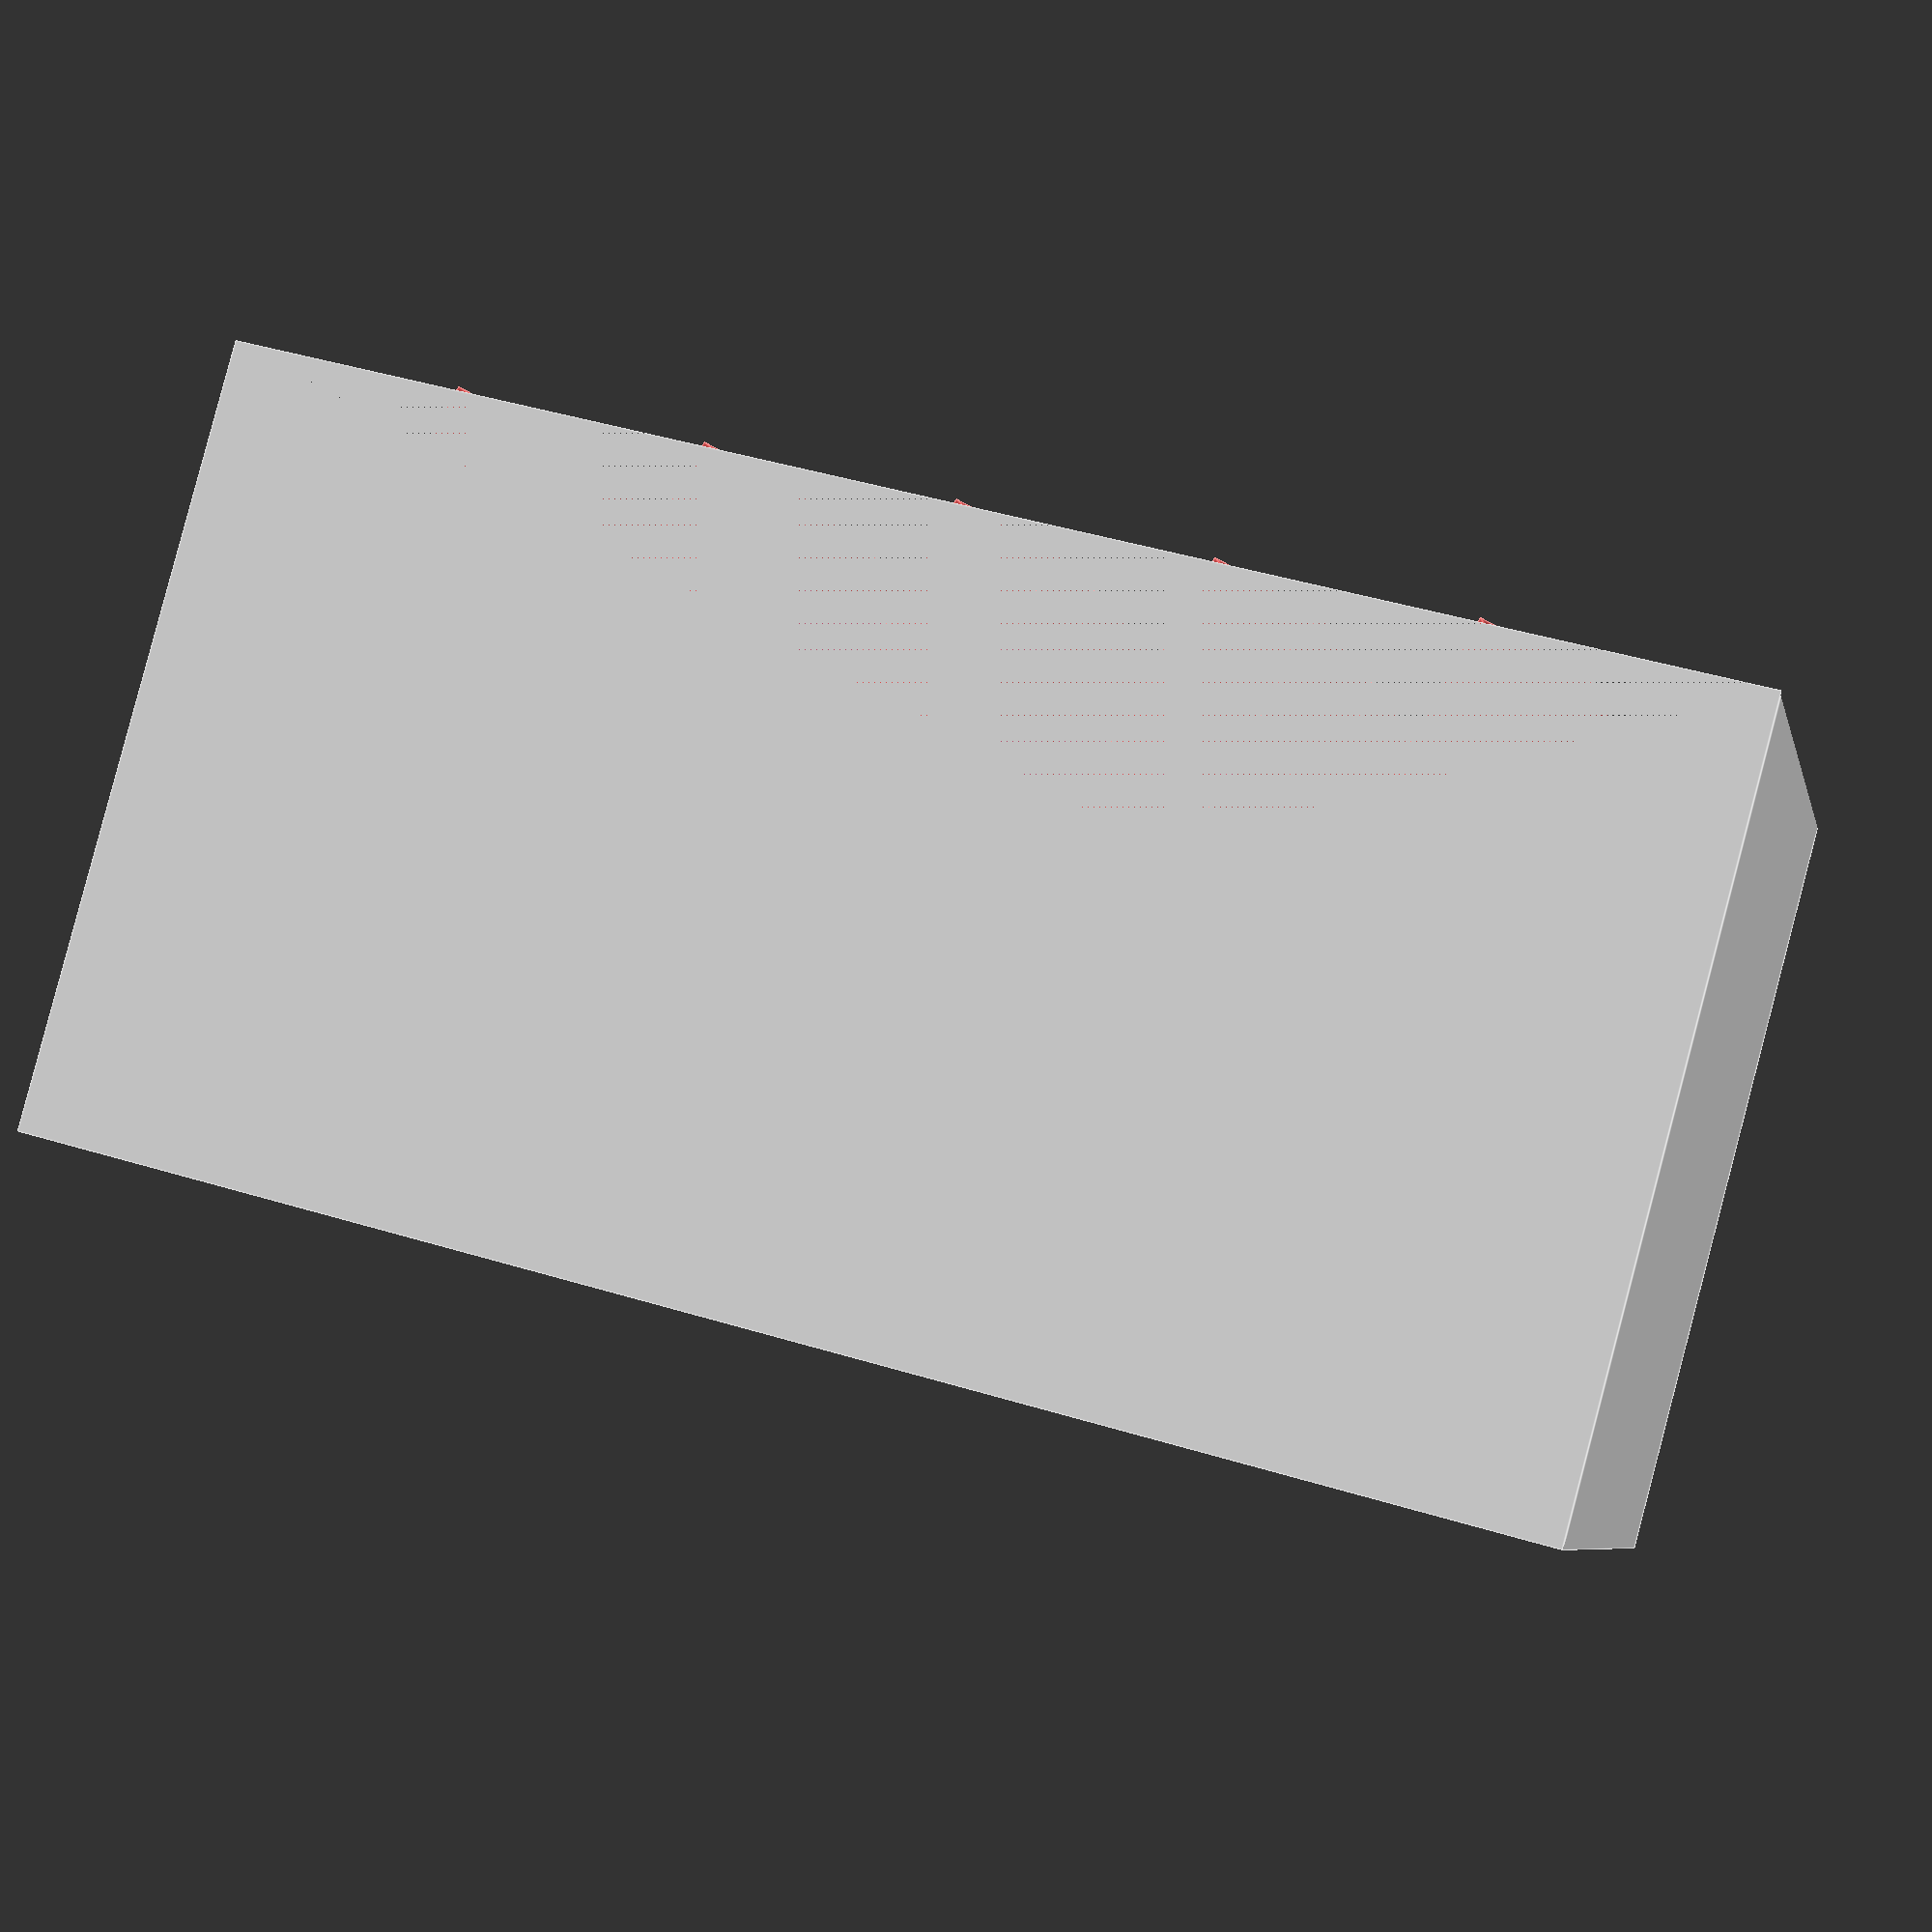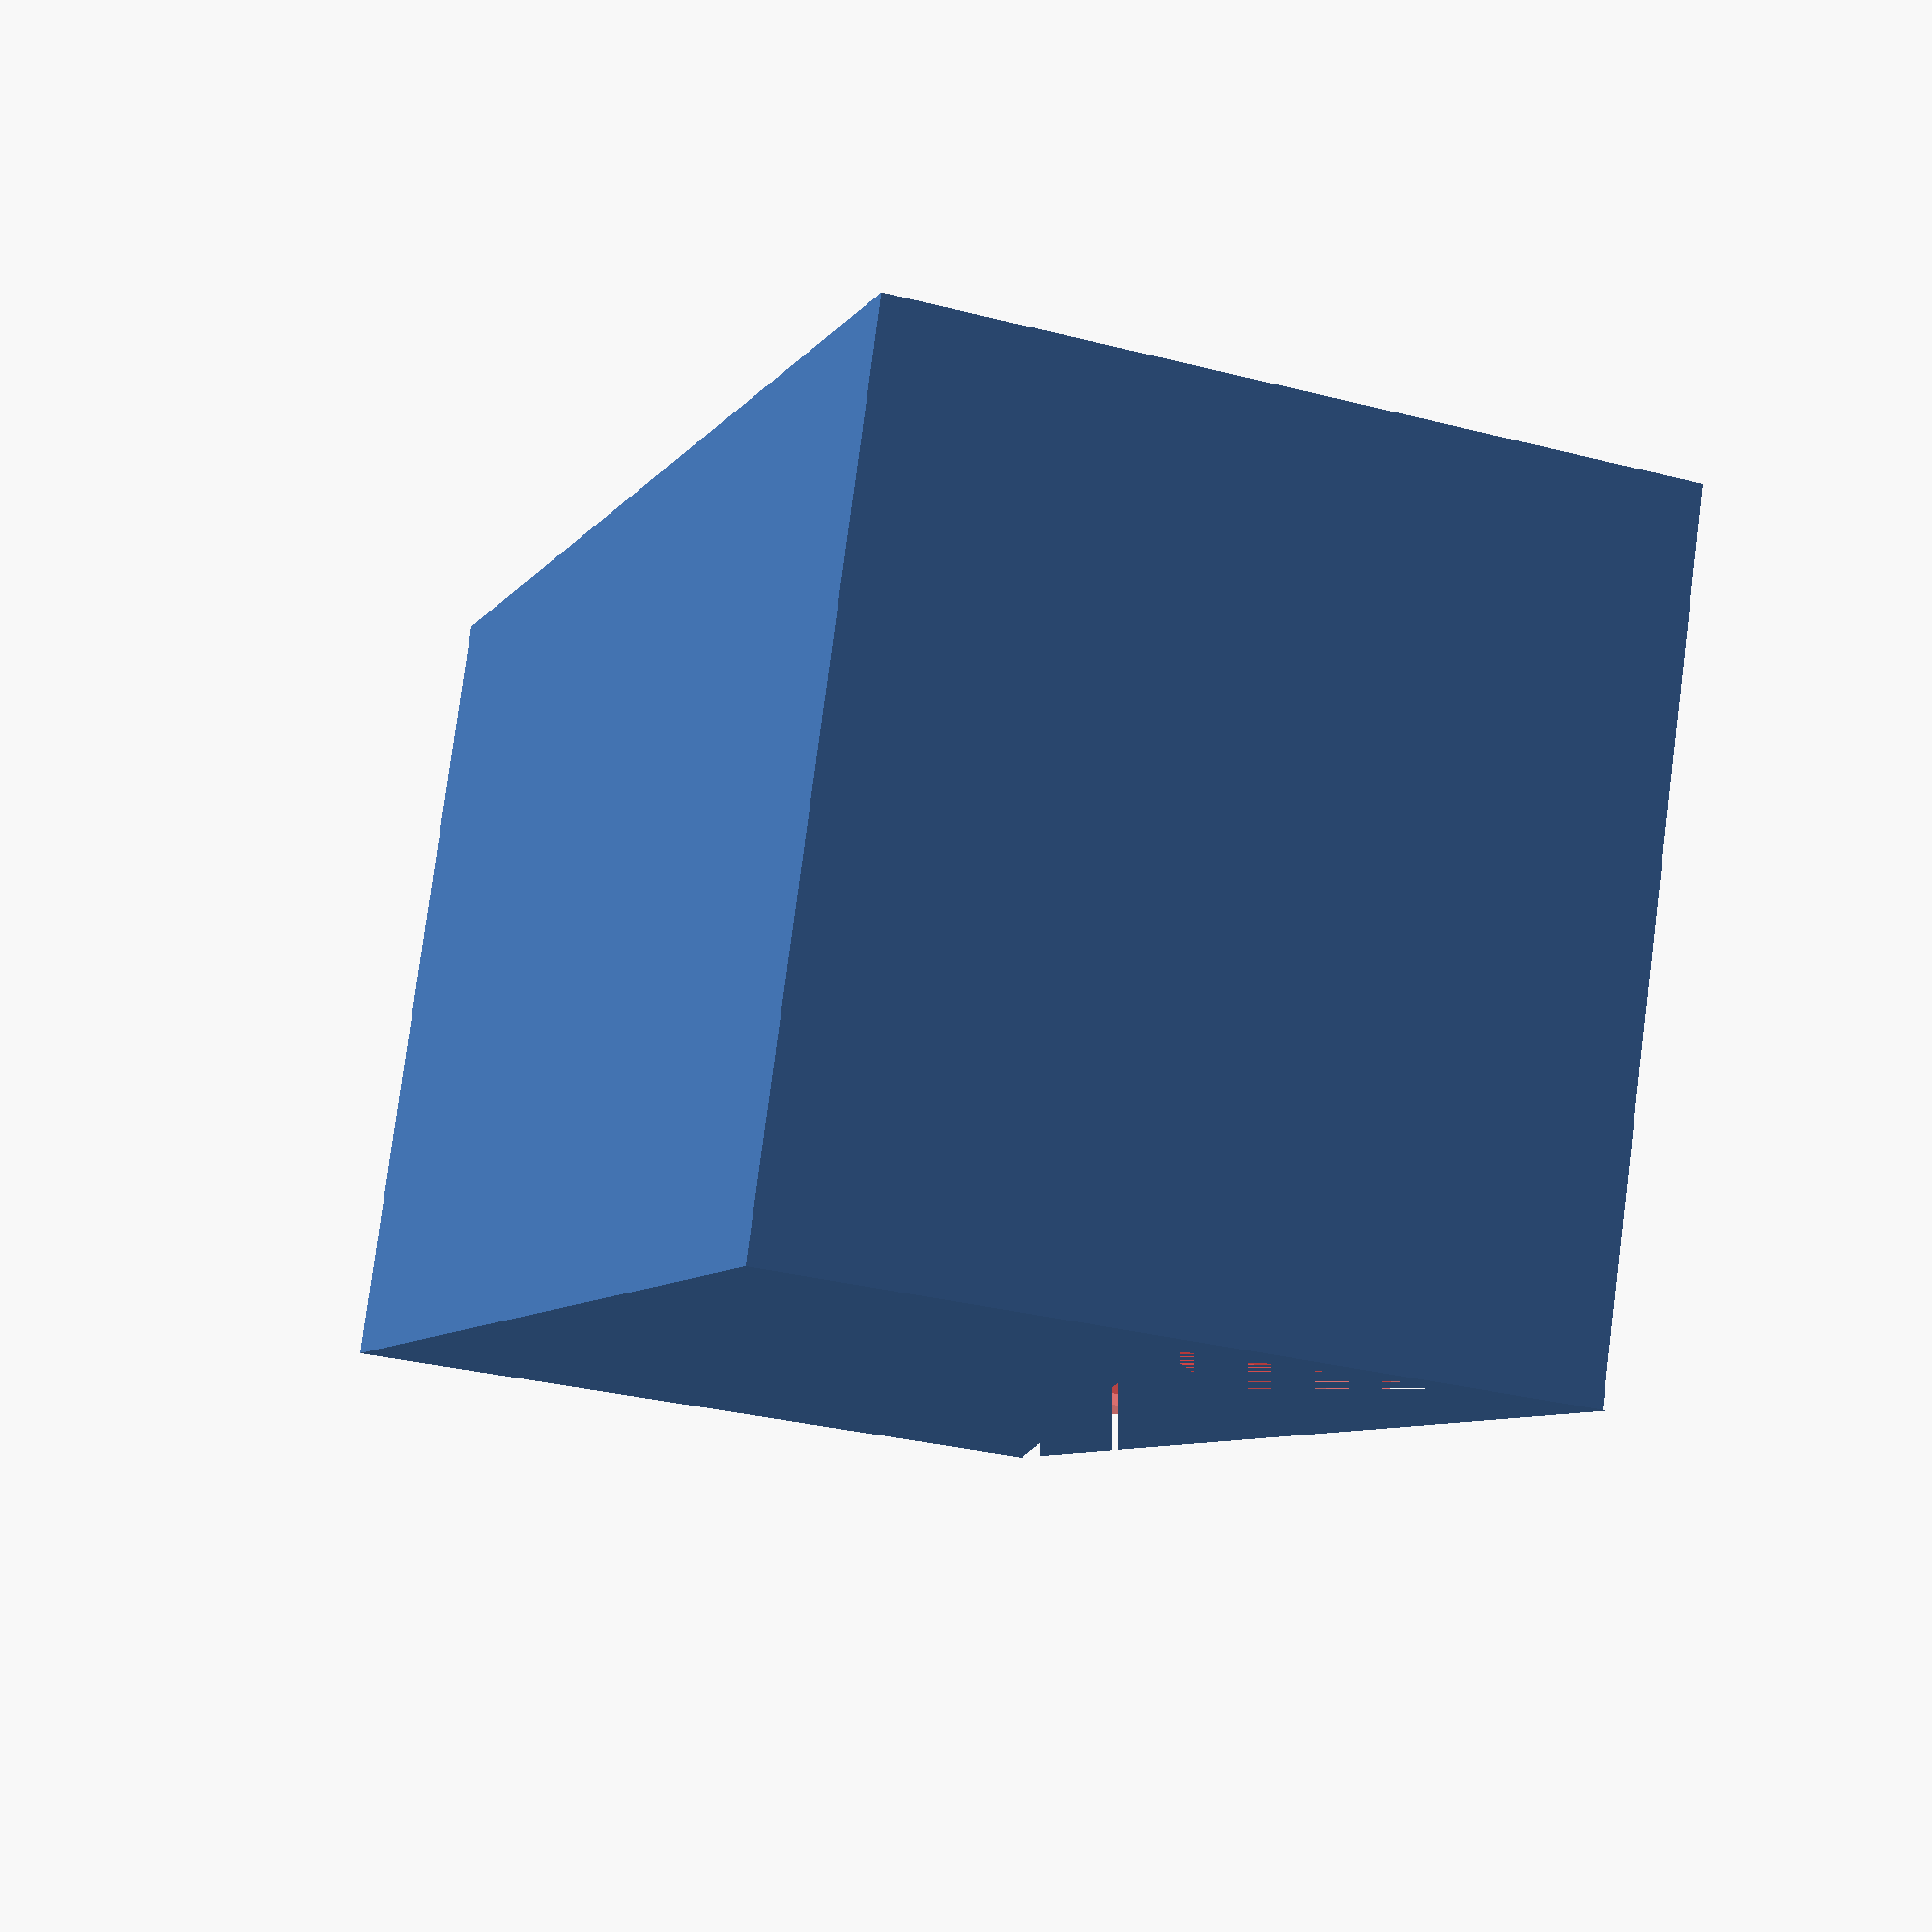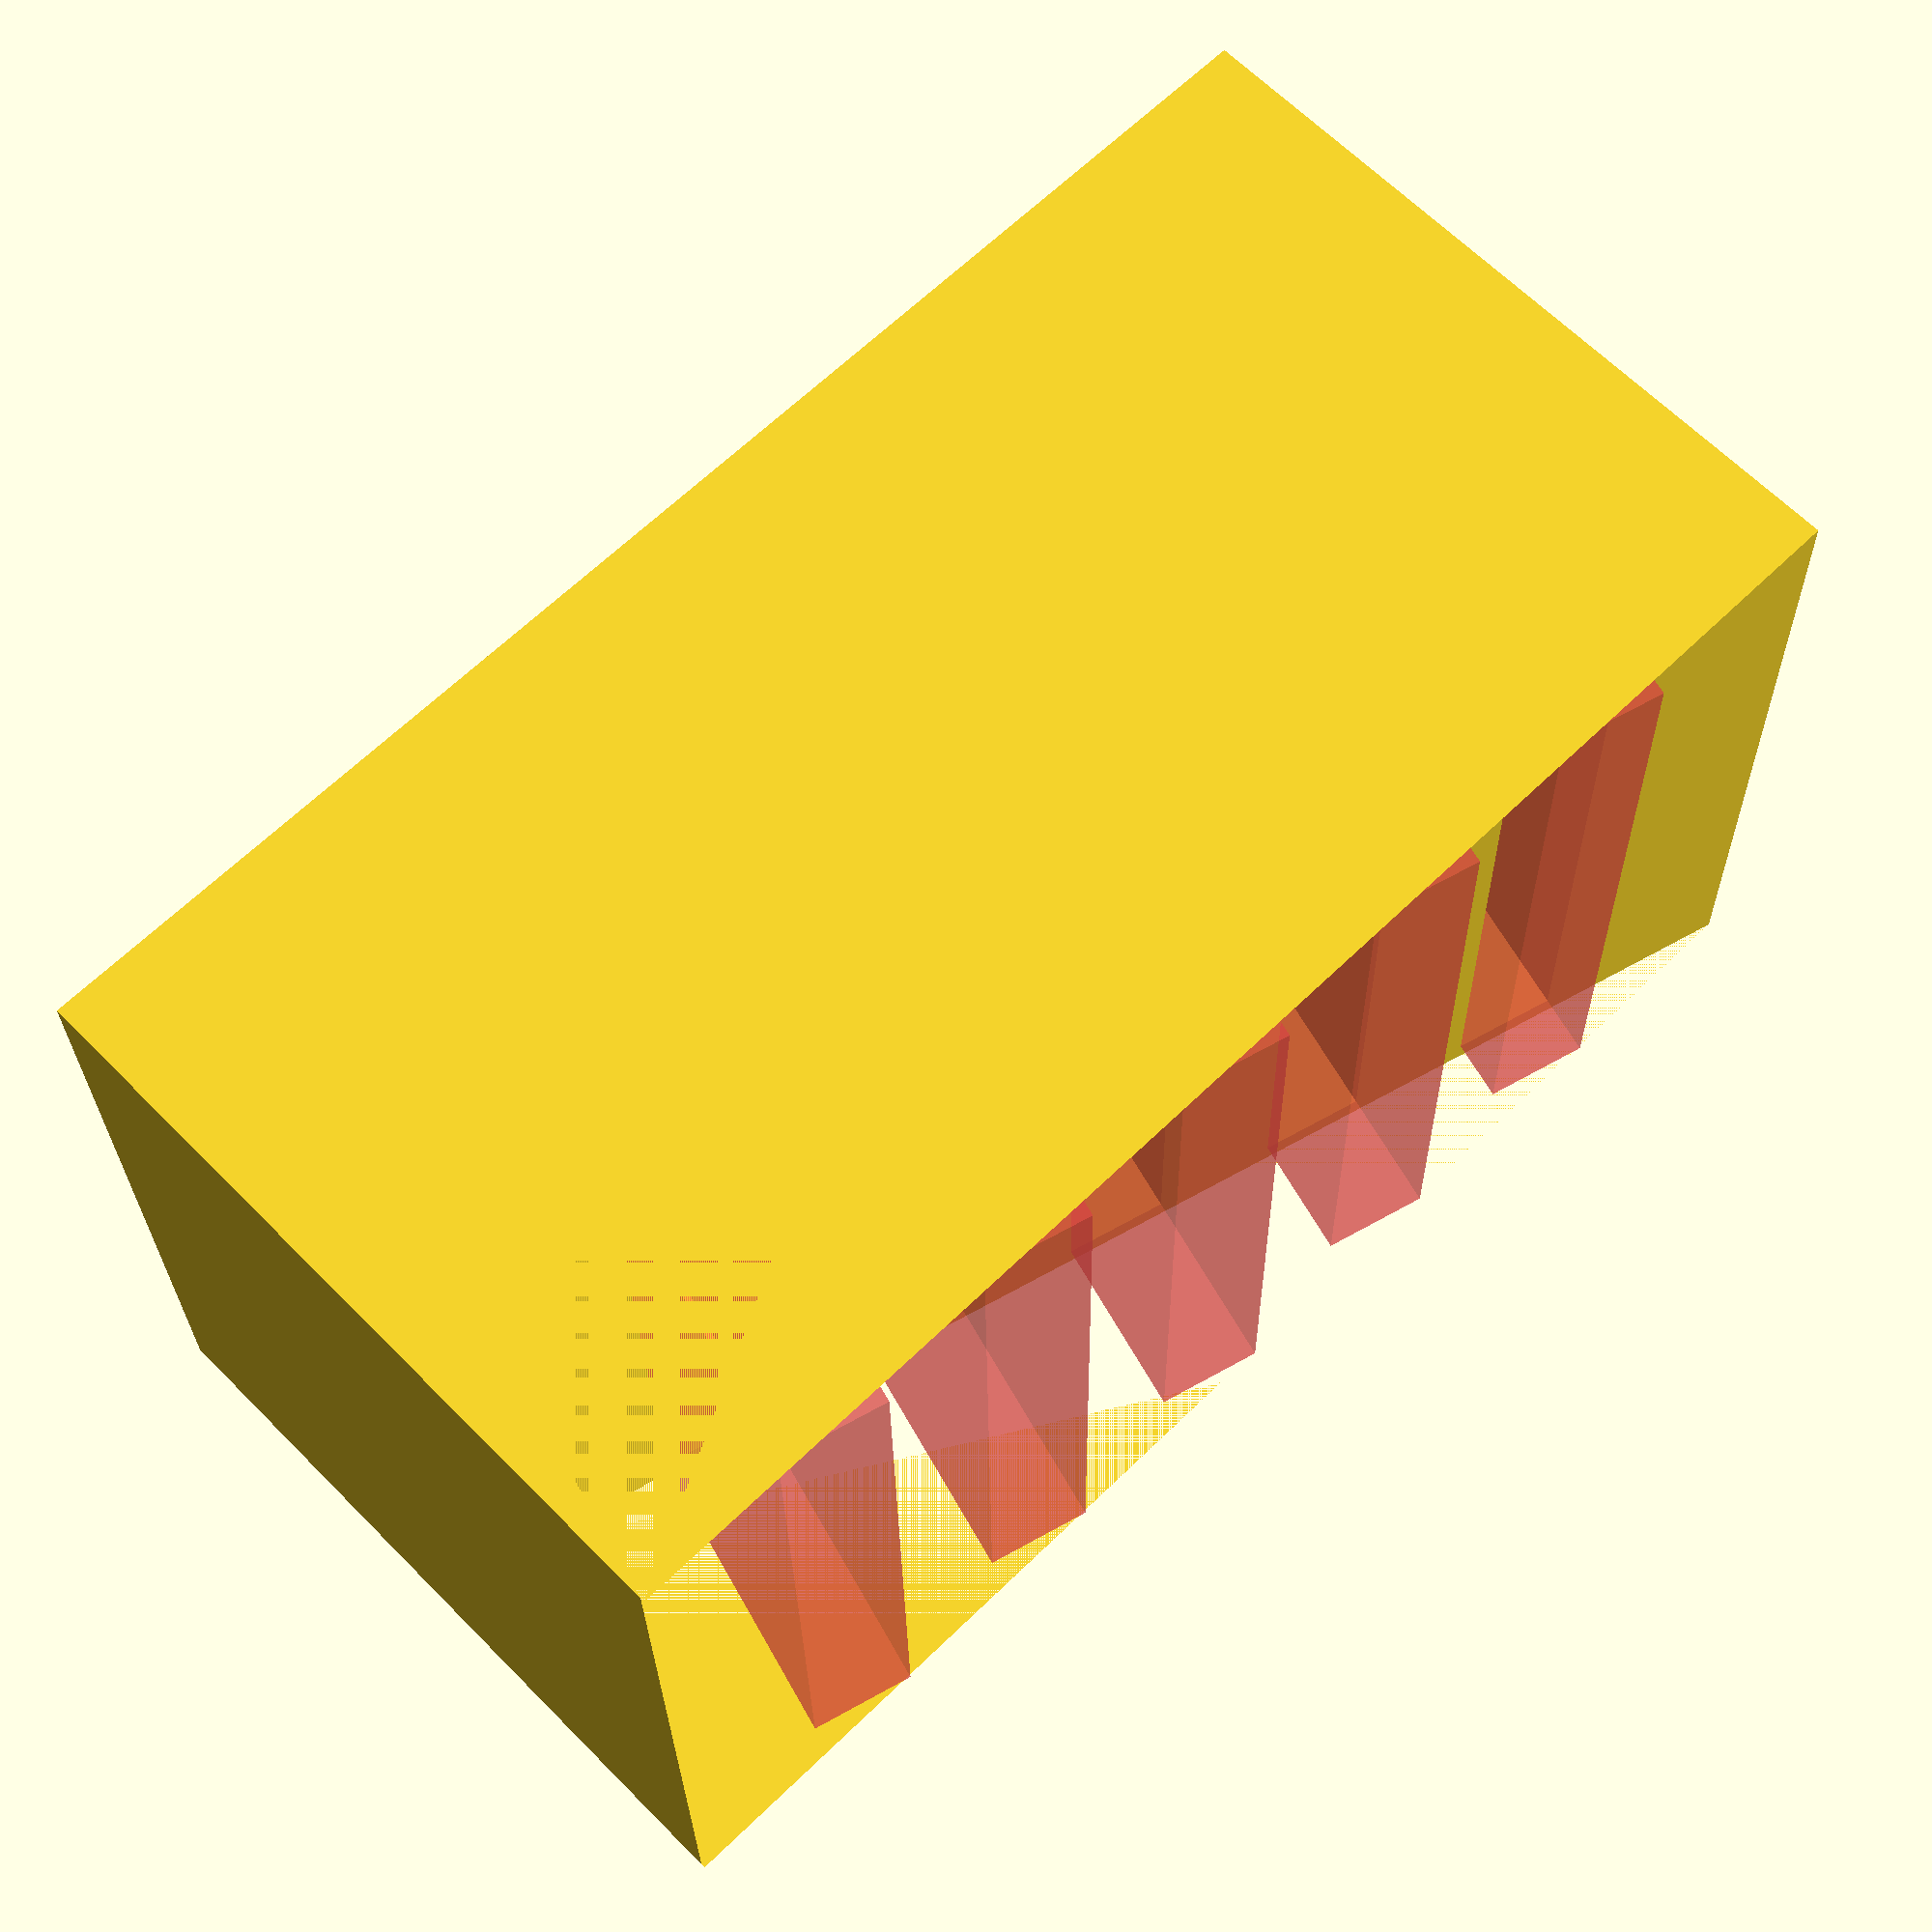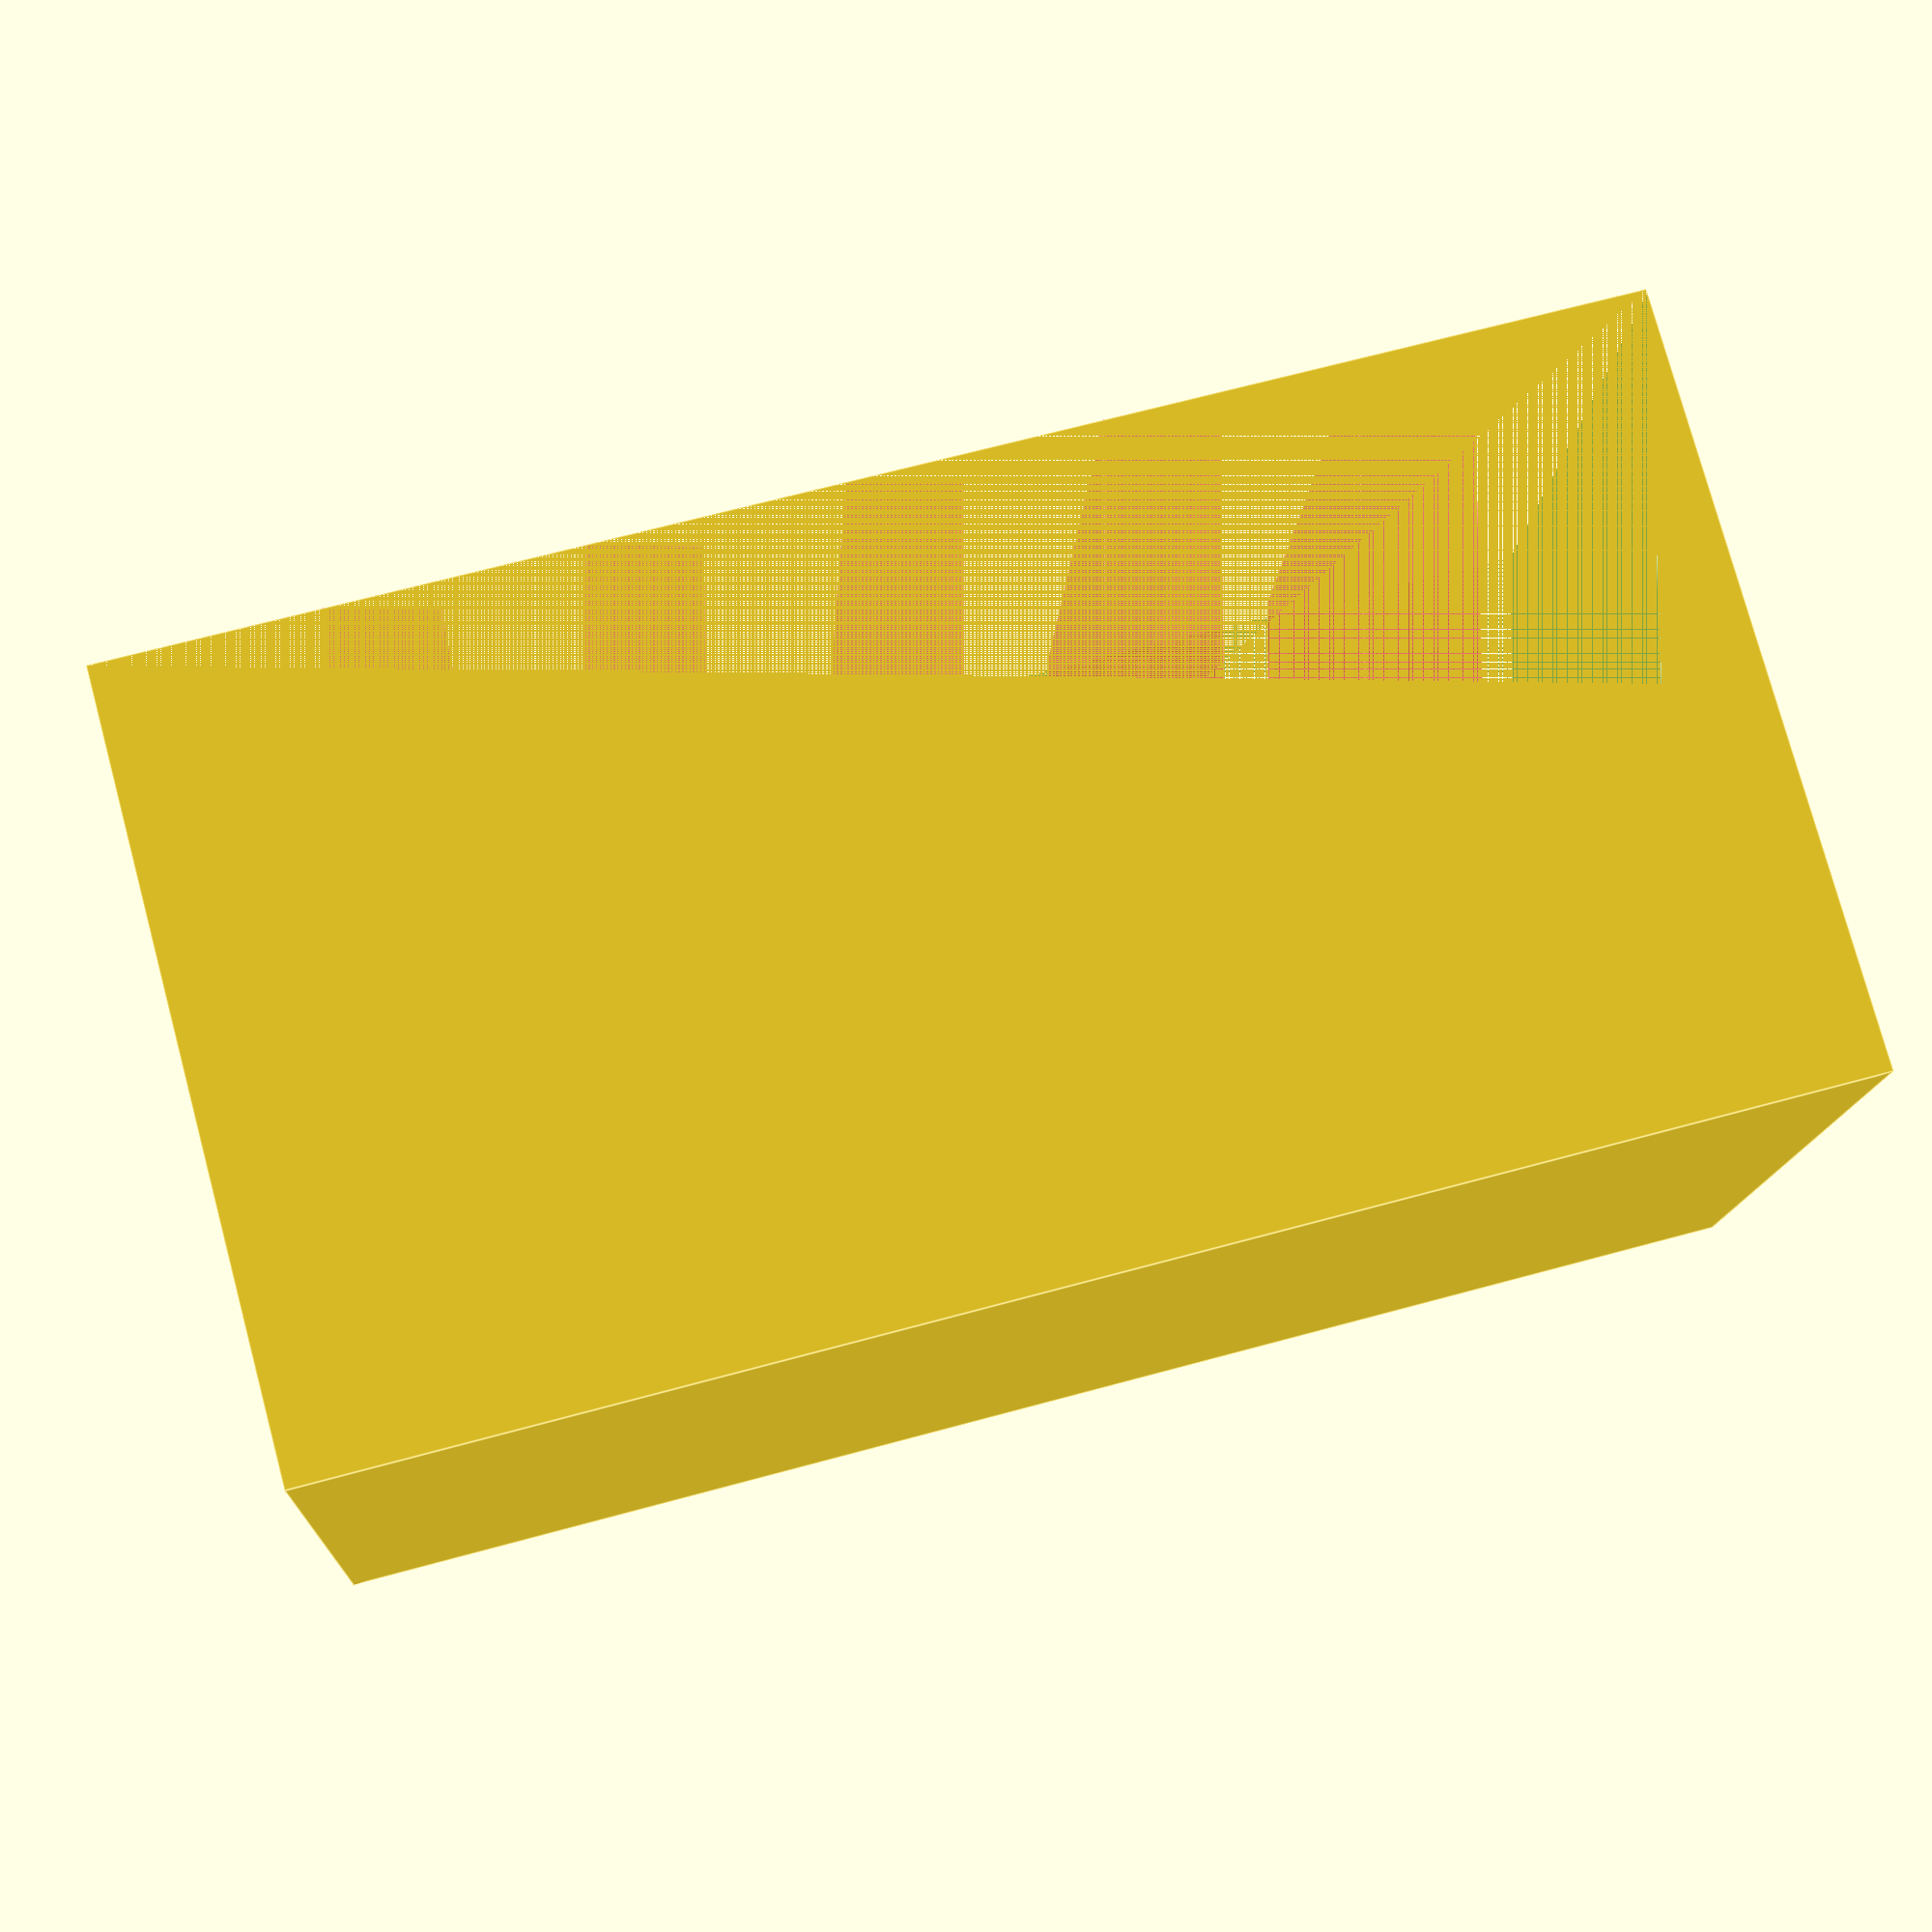
<openscad>
// stand for Iomega REV disks
// 
// 12.10.2025 Sebastian Weigl
 
// set the fregment sizes
$fn = $preview ? 48 : 64;

// vars
border=2.5;

fir_box_width=78;
fir_box_depth=83;
fir_box_height=150;

sec_box_width=75.5;
sec_box_depth=78;
sec_box_height=11;

module card(){
rotate([0,-15,0])
#cube([sec_box_width,sec_box_depth,sec_box_height],false);
}

// object
difference() {
cube([fir_box_width,fir_box_depth,fir_box_height],false);
//
translate([fir_box_width,0,0])
rotate([0,-15,0])
cube([40,fir_box_depth,fir_box_height-5],false);
// first slot
translate([5.9,2.5,2.5])
card();
// second slot
translate([5.9,2.5,27.5])
card();
// third slot
translate([5.9,2.5,52.5])
card();
// forth slot
translate([5.9,2.5,77.5])
card();
// fifth slot
translate([5.9,2.5,102.5])
card();
}

</openscad>
<views>
elev=314.5 azim=320.6 roll=289.3 proj=p view=edges
elev=187.4 azim=187.9 roll=199.0 proj=p view=solid
elev=115.2 azim=178.9 roll=134.3 proj=p view=wireframe
elev=293.4 azim=349.2 roll=254.6 proj=p view=edges
</views>
